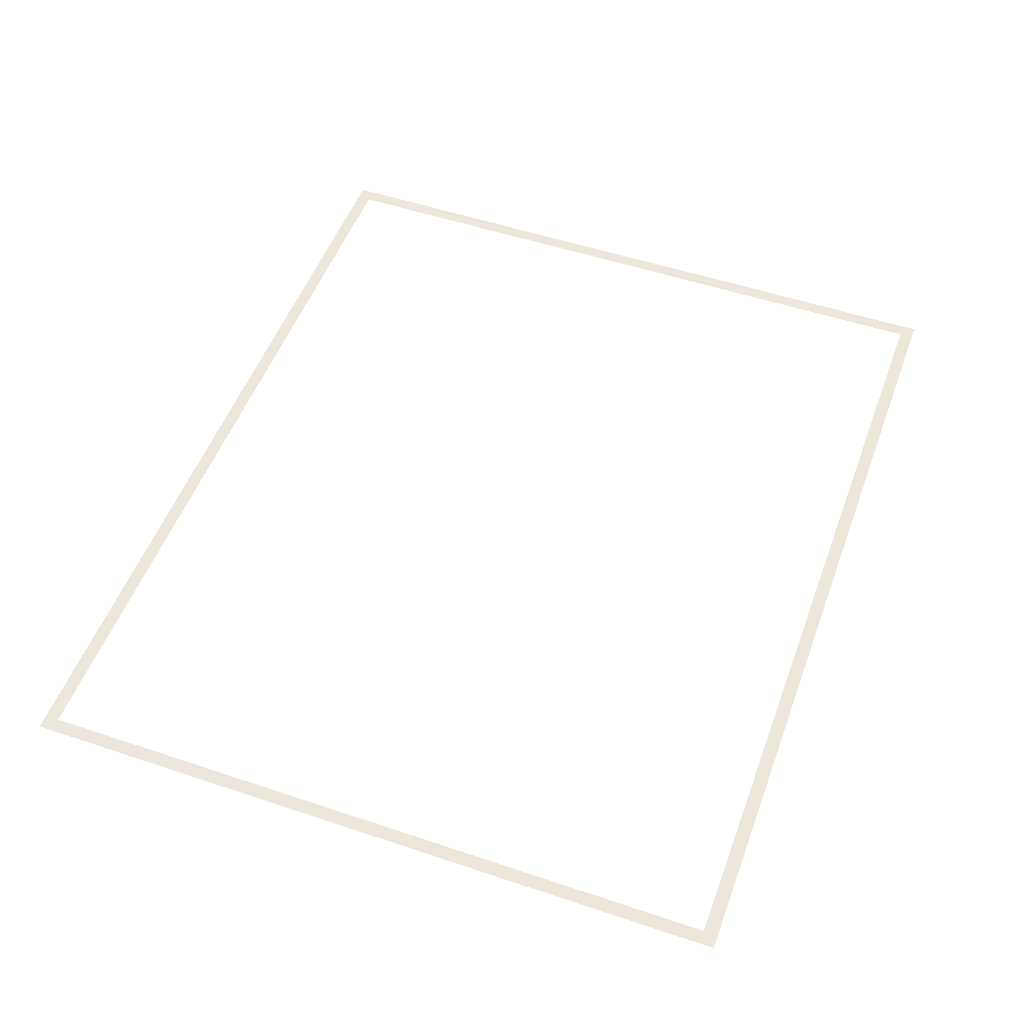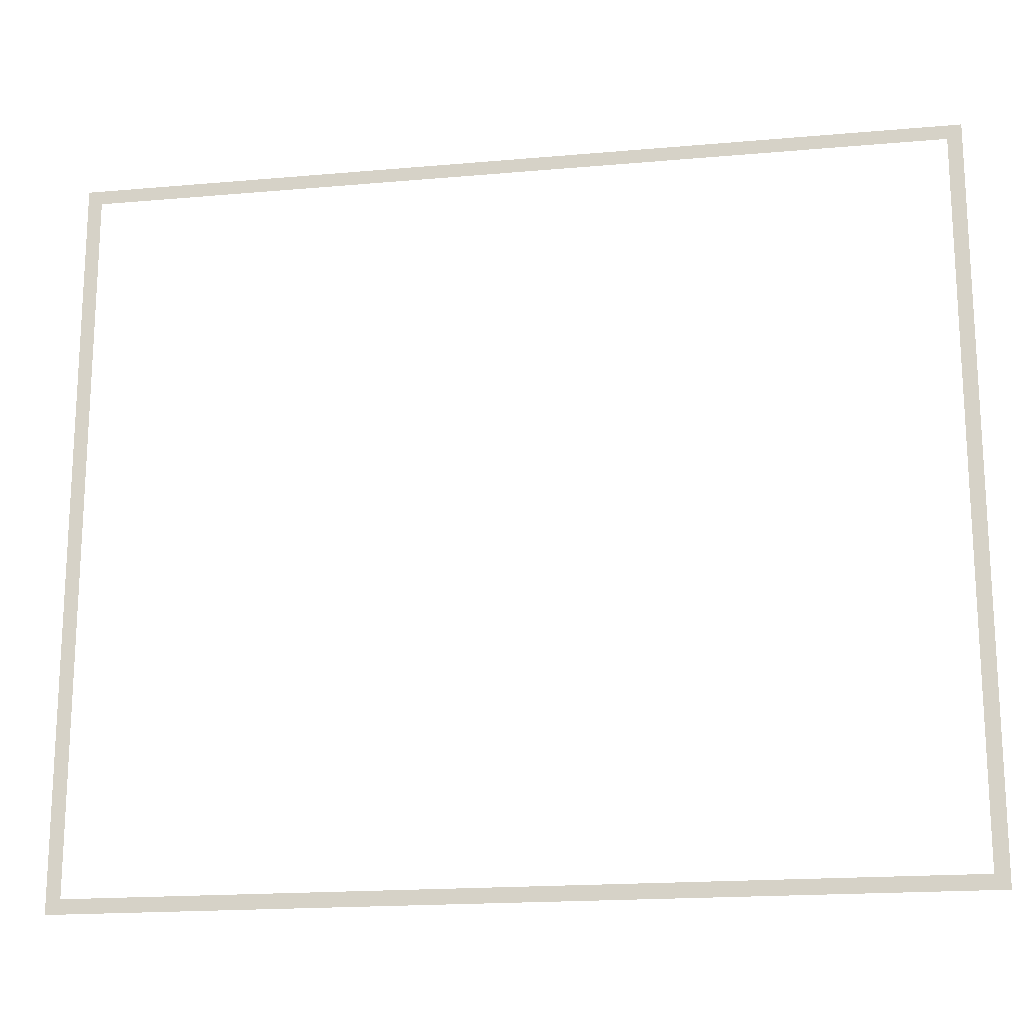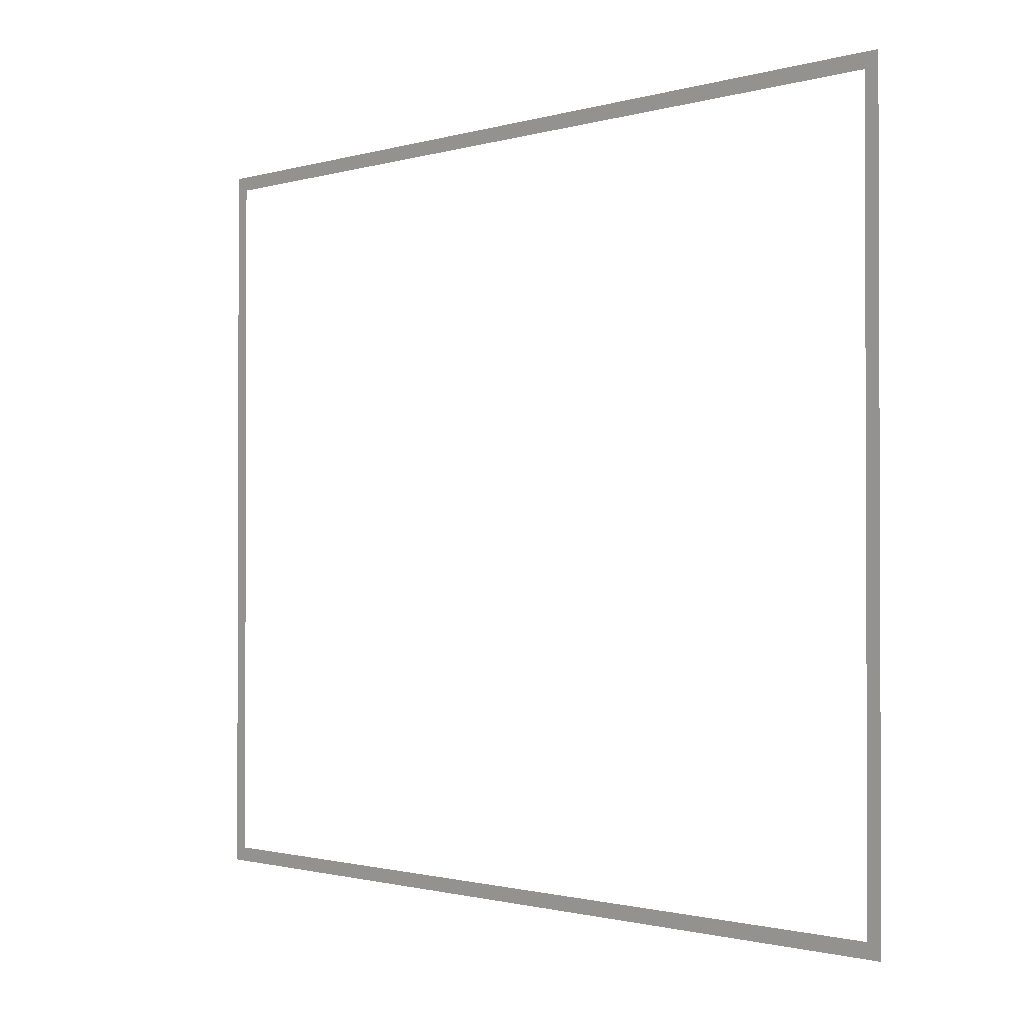
<metadata>
{"format":"obj","ext":"obj","renderer":"f3d","projection":"perspective","resolution":1024,"background":"white","views":[{"elev":51.8,"azim":-70.0,"up":"+Z"},{"elev":-18.1,"azim":9.8,"up":"+Y"},{"elev":-1.2,"azim":-132.5,"up":"+Y"}]}
</metadata>
<code>
v -1072 -160 0
v -1088 -160 0
v -1088 -144 0
v -1072 -144 0
v -1056 -160 0
v -1072 -160 0
v -1072 -144 0
v -1056 -144 0
v -1040 -160 0
v -1056 -160 0
v -1056 -144 0
v -1040 -144 0
v -1024 -160 0
v -1040 -160 0
v -1040 -144 0
v -1024 -144 0
v -1008 -160 0
v -1024 -160 0
v -1024 -144 0
v -1008 -144 0
v -992 -160 0
v -1008 -160 0
v -1008 -144 0
v -992 -144 0
v -976 -160 0
v -992 -160 0
v -992 -144 0
v -976 -144 0
v -960 -160 0
v -976 -160 0
v -976 -144 0
v -960 -144 0
v -944 -160 0
v -960 -160 0
v -960 -144 0
v -944 -144 0
v -928 -160 0
v -944 -160 0
v -944 -144 0
v -928 -144 0
v -912 -160 0
v -928 -160 0
v -928 -144 0
v -912 -144 0
v -896 -160 0
v -912 -160 0
v -912 -144 0
v -896 -144 0
v -880 -160 0
v -896 -160 0
v -896 -144 0
v -880 -144 0
v -864 -160 0
v -880 -160 0
v -880 -144 0
v -864 -144 0
v -848 -160 0
v -864 -160 0
v -864 -144 0
v -848 -144 0
v -832 -160 0
v -848 -160 0
v -848 -144 0
v -832 -144 0
v -816 -160 0
v -832 -160 0
v -832 -144 0
v -816 -144 0
v -800 -160 0
v -816 -160 0
v -816 -144 0
v -800 -144 0
v -784 -160 0
v -800 -160 0
v -800 -144 0
v -784 -144 0
v -768 -160 0
v -784 -160 0
v -784 -144 0
v -768 -144 0
v -752 -160 0
v -768 -160 0
v -768 -144 0
v -752 -144 0
v -736 -160 0
v -752 -160 0
v -752 -144 0
v -736 -144 0
v -720 -160 0
v -736 -160 0
v -736 -144 0
v -720 -144 0
v -704 -160 0
v -720 -160 0
v -720 -144 0
v -704 -144 0
v -688 -160 0
v -704 -160 0
v -704 -144 0
v -688 -144 0
v -672 -160 0
v -688 -160 0
v -688 -144 0
v -672 -144 0
v -656 -160 0
v -672 -160 0
v -672 -144 0
v -656 -144 0
v -640 -160 0
v -656 -160 0
v -656 -144 0
v -640 -144 0
v -624 -160 0
v -640 -160 0
v -640 -144 0
v -624 -144 0
v -608 -160 0
v -624 -160 0
v -624 -144 0
v -608 -144 0
v -592 -160 0
v -608 -160 0
v -608 -144 0
v -592 -144 0
v -576 -160 0
v -592 -160 0
v -592 -144 0
v -576 -144 0
v -560 -160 0
v -576 -160 0
v -576 -144 0
v -560 -144 0
v -544 -160 0
v -560 -160 0
v -560 -144 0
v -544 -144 0
v -528 -160 0
v -544 -160 0
v -544 -144 0
v -528 -144 0
v -512 -160 0
v -528 -160 0
v -528 -144 0
v -512 -144 0
v -496 -160 0
v -512 -160 0
v -512 -144 0
v -496 -144 0
v -480 -160 0
v -496 -160 0
v -496 -144 0
v -480 -144 0
v -464 -160 0
v -480 -160 0
v -480 -144 0
v -464 -144 0
v -448 -160 0
v -464 -160 0
v -464 -144 0
v -448 -144 0
v -432 -160 0
v -448 -160 0
v -448 -144 0
v -432 -144 0
v -416 -160 0
v -432 -160 0
v -432 -144 0
v -416 -144 0
v -400 -160 0
v -416 -160 0
v -416 -144 0
v -400 -144 0
v -384 -160 0
v -400 -160 0
v -400 -144 0
v -384 -144 0
v -368 -160 0
v -384 -160 0
v -384 -144 0
v -368 -144 0
v -352 -160 0
v -368 -160 0
v -368 -144 0
v -352 -144 0
v -336 -160 0
v -352 -160 0
v -352 -144 0
v -336 -144 0
v -320 -160 0
v -336 -160 0
v -336 -144 0
v -320 -144 0
v -304 -160 0
v -320 -160 0
v -320 -144 0
v -304 -144 0
v -288 -160 0
v -304 -160 0
v -304 -144 0
v -288 -144 0
v -272 -160 0
v -288 -160 0
v -288 -144 0
v -272 -144 0
v -256 -160 0
v -272 -160 0
v -272 -144 0
v -256 -144 0
v -240 -160 0
v -256 -160 0
v -256 -144 0
v -240 -144 0
v -224 -160 0
v -240 -160 0
v -240 -144 0
v -224 -144 0
v -208 -160 0
v -224 -160 0
v -224 -144 0
v -208 -144 0
v -192 -160 0
v -208 -160 0
v -208 -144 0
v -192 -144 0
v -176 -160 0
v -192 -160 0
v -192 -144 0
v -176 -144 0
v -160 -160 0
v -176 -160 0
v -176 -144 0
v -160 -144 0
v -144 -160 0
v -160 -160 0
v -160 -144 0
v -144 -144 0
v -128 -160 0
v -144 -160 0
v -144 -144 0
v -128 -144 0
v -112 -160 0
v -128 -160 0
v -128 -144 0
v -112 -144 0
v -96 -160 0
v -112 -160 0
v -112 -144 0
v -96 -144 0
v -1072 -176 0
v -1088 -176 0
v -1088 -160 0
v -1072 -160 0
v -96 -176 0
v -112 -176 0
v -112 -160 0
v -96 -160 0
v -1072 -192 0
v -1088 -192 0
v -1088 -176 0
v -1072 -176 0
v -96 -192 0
v -112 -192 0
v -112 -176 0
v -96 -176 0
v -1072 -208 0
v -1088 -208 0
v -1088 -192 0
v -1072 -192 0
v -96 -208 0
v -112 -208 0
v -112 -192 0
v -96 -192 0
v -1072 -224 0
v -1088 -224 0
v -1088 -208 0
v -1072 -208 0
v -96 -224 0
v -112 -224 0
v -112 -208 0
v -96 -208 0
v -1072 -240 0
v -1088 -240 0
v -1088 -224 0
v -1072 -224 0
v -96 -240 0
v -112 -240 0
v -112 -224 0
v -96 -224 0
v -1072 -256 0
v -1088 -256 0
v -1088 -240 0
v -1072 -240 0
v -96 -256 0
v -112 -256 0
v -112 -240 0
v -96 -240 0
v -1072 -272 0
v -1088 -272 0
v -1088 -256 0
v -1072 -256 0
v -96 -272 0
v -112 -272 0
v -112 -256 0
v -96 -256 0
v -1072 -288 0
v -1088 -288 0
v -1088 -272 0
v -1072 -272 0
v -96 -288 0
v -112 -288 0
v -112 -272 0
v -96 -272 0
v -1072 -304 0
v -1088 -304 0
v -1088 -288 0
v -1072 -288 0
v -96 -304 0
v -112 -304 0
v -112 -288 0
v -96 -288 0
v -1072 -320 0
v -1088 -320 0
v -1088 -304 0
v -1072 -304 0
v -96 -320 0
v -112 -320 0
v -112 -304 0
v -96 -304 0
v -1072 -336 0
v -1088 -336 0
v -1088 -320 0
v -1072 -320 0
v -96 -336 0
v -112 -336 0
v -112 -320 0
v -96 -320 0
v -1072 -352 0
v -1088 -352 0
v -1088 -336 0
v -1072 -336 0
v -96 -352 0
v -112 -352 0
v -112 -336 0
v -96 -336 0
v -1072 -368 0
v -1088 -368 0
v -1088 -352 0
v -1072 -352 0
v -96 -368 0
v -112 -368 0
v -112 -352 0
v -96 -352 0
v -1072 -384 0
v -1088 -384 0
v -1088 -368 0
v -1072 -368 0
v -96 -384 0
v -112 -384 0
v -112 -368 0
v -96 -368 0
v -1072 -400 0
v -1088 -400 0
v -1088 -384 0
v -1072 -384 0
v -96 -400 0
v -112 -400 0
v -112 -384 0
v -96 -384 0
v -1072 -416 0
v -1088 -416 0
v -1088 -400 0
v -1072 -400 0
v -96 -416 0
v -112 -416 0
v -112 -400 0
v -96 -400 0
v -1072 -432 0
v -1088 -432 0
v -1088 -416 0
v -1072 -416 0
v -96 -432 0
v -112 -432 0
v -112 -416 0
v -96 -416 0
v -1072 -448 0
v -1088 -448 0
v -1088 -432 0
v -1072 -432 0
v -96 -448 0
v -112 -448 0
v -112 -432 0
v -96 -432 0
v -1072 -464 0
v -1088 -464 0
v -1088 -448 0
v -1072 -448 0
v -96 -464 0
v -112 -464 0
v -112 -448 0
v -96 -448 0
v -1072 -480 0
v -1088 -480 0
v -1088 -464 0
v -1072 -464 0
v -96 -480 0
v -112 -480 0
v -112 -464 0
v -96 -464 0
v -1072 -496 0
v -1088 -496 0
v -1088 -480 0
v -1072 -480 0
v -96 -496 0
v -112 -496 0
v -112 -480 0
v -96 -480 0
v -1072 -512 0
v -1088 -512 0
v -1088 -496 0
v -1072 -496 0
v -96 -512 0
v -112 -512 0
v -112 -496 0
v -96 -496 0
v -1072 -528 0
v -1088 -528 0
v -1088 -512 0
v -1072 -512 0
v -96 -528 0
v -112 -528 0
v -112 -512 0
v -96 -512 0
v -1072 -544 0
v -1088 -544 0
v -1088 -528 0
v -1072 -528 0
v -96 -544 0
v -112 -544 0
v -112 -528 0
v -96 -528 0
v -1072 -560 0
v -1088 -560 0
v -1088 -544 0
v -1072 -544 0
v -96 -560 0
v -112 -560 0
v -112 -544 0
v -96 -544 0
v -1072 -576 0
v -1088 -576 0
v -1088 -560 0
v -1072 -560 0
v -96 -576 0
v -112 -576 0
v -112 -560 0
v -96 -560 0
v -1072 -592 0
v -1088 -592 0
v -1088 -576 0
v -1072 -576 0
v -96 -592 0
v -112 -592 0
v -112 -576 0
v -96 -576 0
v -1072 -608 0
v -1088 -608 0
v -1088 -592 0
v -1072 -592 0
v -96 -608 0
v -112 -608 0
v -112 -592 0
v -96 -592 0
v -1072 -624 0
v -1088 -624 0
v -1088 -608 0
v -1072 -608 0
v -96 -624 0
v -112 -624 0
v -112 -608 0
v -96 -608 0
v -1072 -640 0
v -1088 -640 0
v -1088 -624 0
v -1072 -624 0
v -96 -640 0
v -112 -640 0
v -112 -624 0
v -96 -624 0
v -1072 -656 0
v -1088 -656 0
v -1088 -640 0
v -1072 -640 0
v -96 -656 0
v -112 -656 0
v -112 -640 0
v -96 -640 0
v -1072 -672 0
v -1088 -672 0
v -1088 -656 0
v -1072 -656 0
v -96 -672 0
v -112 -672 0
v -112 -656 0
v -96 -656 0
v -1072 -688 0
v -1088 -688 0
v -1088 -672 0
v -1072 -672 0
v -96 -688 0
v -112 -688 0
v -112 -672 0
v -96 -672 0
v -1072 -704 0
v -1088 -704 0
v -1088 -688 0
v -1072 -688 0
v -96 -704 0
v -112 -704 0
v -112 -688 0
v -96 -688 0
v -1072 -720 0
v -1088 -720 0
v -1088 -704 0
v -1072 -704 0
v -96 -720 0
v -112 -720 0
v -112 -704 0
v -96 -704 0
v -1072 -736 0
v -1088 -736 0
v -1088 -720 0
v -1072 -720 0
v -96 -736 0
v -112 -736 0
v -112 -720 0
v -96 -720 0
v -1072 -752 0
v -1088 -752 0
v -1088 -736 0
v -1072 -736 0
v -96 -752 0
v -112 -752 0
v -112 -736 0
v -96 -736 0
v -1072 -768 0
v -1088 -768 0
v -1088 -752 0
v -1072 -752 0
v -96 -768 0
v -112 -768 0
v -112 -752 0
v -96 -752 0
v -1072 -784 0
v -1088 -784 0
v -1088 -768 0
v -1072 -768 0
v -96 -784 0
v -112 -784 0
v -112 -768 0
v -96 -768 0
v -1072 -800 0
v -1088 -800 0
v -1088 -784 0
v -1072 -784 0
v -96 -800 0
v -112 -800 0
v -112 -784 0
v -96 -784 0
v -1072 -816 0
v -1088 -816 0
v -1088 -800 0
v -1072 -800 0
v -96 -816 0
v -112 -816 0
v -112 -800 0
v -96 -800 0
v -1072 -832 0
v -1088 -832 0
v -1088 -816 0
v -1072 -816 0
v -96 -832 0
v -112 -832 0
v -112 -816 0
v -96 -816 0
v -1072 -848 0
v -1088 -848 0
v -1088 -832 0
v -1072 -832 0
v -96 -848 0
v -112 -848 0
v -112 -832 0
v -96 -832 0
v -1072 -864 0
v -1088 -864 0
v -1088 -848 0
v -1072 -848 0
v -96 -864 0
v -112 -864 0
v -112 -848 0
v -96 -848 0
v -1072 -880 0
v -1088 -880 0
v -1088 -864 0
v -1072 -864 0
v -96 -880 0
v -112 -880 0
v -112 -864 0
v -96 -864 0
v -1072 -896 0
v -1088 -896 0
v -1088 -880 0
v -1072 -880 0
v -96 -896 0
v -112 -896 0
v -112 -880 0
v -96 -880 0
v -1072 -912 0
v -1088 -912 0
v -1088 -896 0
v -1072 -896 0
v -96 -912 0
v -112 -912 0
v -112 -896 0
v -96 -896 0
v -1072 -928 0
v -1088 -928 0
v -1088 -912 0
v -1072 -912 0
v -96 -928 0
v -112 -928 0
v -112 -912 0
v -96 -912 0
v -1072 -944 0
v -1088 -944 0
v -1088 -928 0
v -1072 -928 0
v -96 -944 0
v -112 -944 0
v -112 -928 0
v -96 -928 0
v -1072 -960 0
v -1088 -960 0
v -1088 -944 0
v -1072 -944 0
v -96 -960 0
v -112 -960 0
v -112 -944 0
v -96 -944 0
v -1072 -976 0
v -1088 -976 0
v -1088 -960 0
v -1072 -960 0
v -1056 -976 0
v -1072 -976 0
v -1072 -960 0
v -1056 -960 0
v -1040 -976 0
v -1056 -976 0
v -1056 -960 0
v -1040 -960 0
v -1024 -976 0
v -1040 -976 0
v -1040 -960 0
v -1024 -960 0
v -1008 -976 0
v -1024 -976 0
v -1024 -960 0
v -1008 -960 0
v -992 -976 0
v -1008 -976 0
v -1008 -960 0
v -992 -960 0
v -976 -976 0
v -992 -976 0
v -992 -960 0
v -976 -960 0
v -960 -976 0
v -976 -976 0
v -976 -960 0
v -960 -960 0
v -944 -976 0
v -960 -976 0
v -960 -960 0
v -944 -960 0
v -928 -976 0
v -944 -976 0
v -944 -960 0
v -928 -960 0
v -912 -976 0
v -928 -976 0
v -928 -960 0
v -912 -960 0
v -896 -976 0
v -912 -976 0
v -912 -960 0
v -896 -960 0
v -880 -976 0
v -896 -976 0
v -896 -960 0
v -880 -960 0
v -864 -976 0
v -880 -976 0
v -880 -960 0
v -864 -960 0
v -848 -976 0
v -864 -976 0
v -864 -960 0
v -848 -960 0
v -832 -976 0
v -848 -976 0
v -848 -960 0
v -832 -960 0
v -816 -976 0
v -832 -976 0
v -832 -960 0
v -816 -960 0
v -800 -976 0
v -816 -976 0
v -816 -960 0
v -800 -960 0
v -784 -976 0
v -800 -976 0
v -800 -960 0
v -784 -960 0
v -768 -976 0
v -784 -976 0
v -784 -960 0
v -768 -960 0
v -752 -976 0
v -768 -976 0
v -768 -960 0
v -752 -960 0
v -736 -976 0
v -752 -976 0
v -752 -960 0
v -736 -960 0
v -720 -976 0
v -736 -976 0
v -736 -960 0
v -720 -960 0
v -704 -976 0
v -720 -976 0
v -720 -960 0
v -704 -960 0
v -688 -976 0
v -704 -976 0
v -704 -960 0
v -688 -960 0
v -672 -976 0
v -688 -976 0
v -688 -960 0
v -672 -960 0
v -656 -976 0
v -672 -976 0
v -672 -960 0
v -656 -960 0
v -640 -976 0
v -656 -976 0
v -656 -960 0
v -640 -960 0
v -624 -976 0
v -640 -976 0
v -640 -960 0
v -624 -960 0
v -608 -976 0
v -624 -976 0
v -624 -960 0
v -608 -960 0
v -592 -976 0
v -608 -976 0
v -608 -960 0
v -592 -960 0
v -576 -976 0
v -592 -976 0
v -592 -960 0
v -576 -960 0
v -560 -976 0
v -576 -976 0
v -576 -960 0
v -560 -960 0
v -544 -976 0
v -560 -976 0
v -560 -960 0
v -544 -960 0
v -528 -976 0
v -544 -976 0
v -544 -960 0
v -528 -960 0
v -512 -976 0
v -528 -976 0
v -528 -960 0
v -512 -960 0
v -496 -976 0
v -512 -976 0
v -512 -960 0
v -496 -960 0
v -480 -976 0
v -496 -976 0
v -496 -960 0
v -480 -960 0
v -464 -976 0
v -480 -976 0
v -480 -960 0
v -464 -960 0
v -448 -976 0
v -464 -976 0
v -464 -960 0
v -448 -960 0
v -432 -976 0
v -448 -976 0
v -448 -960 0
v -432 -960 0
v -416 -976 0
v -432 -976 0
v -432 -960 0
v -416 -960 0
v -400 -976 0
v -416 -976 0
v -416 -960 0
v -400 -960 0
v -384 -976 0
v -400 -976 0
v -400 -960 0
v -384 -960 0
v -368 -976 0
v -384 -976 0
v -384 -960 0
v -368 -960 0
v -352 -976 0
v -368 -976 0
v -368 -960 0
v -352 -960 0
v -336 -976 0
v -352 -976 0
v -352 -960 0
v -336 -960 0
v -320 -976 0
v -336 -976 0
v -336 -960 0
v -320 -960 0
v -304 -976 0
v -320 -976 0
v -320 -960 0
v -304 -960 0
v -288 -976 0
v -304 -976 0
v -304 -960 0
v -288 -960 0
v -272 -976 0
v -288 -976 0
v -288 -960 0
v -272 -960 0
v -256 -976 0
v -272 -976 0
v -272 -960 0
v -256 -960 0
v -240 -976 0
v -256 -976 0
v -256 -960 0
v -240 -960 0
v -224 -976 0
v -240 -976 0
v -240 -960 0
v -224 -960 0
v -208 -976 0
v -224 -976 0
v -224 -960 0
v -208 -960 0
v -192 -976 0
v -208 -976 0
v -208 -960 0
v -192 -960 0
v -176 -976 0
v -192 -976 0
v -192 -960 0
v -176 -960 0
v -160 -976 0
v -176 -976 0
v -176 -960 0
v -160 -960 0
v -144 -976 0
v -160 -976 0
v -160 -960 0
v -144 -960 0
v -128 -976 0
v -144 -976 0
v -144 -960 0
v -128 -960 0
v -112 -976 0
v -128 -976 0
v -128 -960 0
v -112 -960 0
v -96 -976 0
v -112 -976 0
v -112 -960 0
v -96 -960 0
g town_mesh_0019
f 1 2 3 4
f 5 6 7 8
f 9 10 11 12
f 13 14 15 16
f 17 18 19 20
f 21 22 23 24
f 25 26 27 28
f 29 30 31 32
f 33 34 35 36
f 37 38 39 40
f 41 42 43 44
f 45 46 47 48
f 49 50 51 52
f 53 54 55 56
f 57 58 59 60
f 61 62 63 64
f 65 66 67 68
f 69 70 71 72
f 73 74 75 76
f 77 78 79 80
f 81 82 83 84
f 85 86 87 88
f 89 90 91 92
f 93 94 95 96
f 97 98 99 100
f 101 102 103 104
f 105 106 107 108
f 109 110 111 112
f 113 114 115 116
f 117 118 119 120
f 121 122 123 124
f 125 126 127 128
f 129 130 131 132
f 133 134 135 136
f 137 138 139 140
f 141 142 143 144
f 145 146 147 148
f 149 150 151 152
f 153 154 155 156
f 157 158 159 160
f 161 162 163 164
f 165 166 167 168
f 169 170 171 172
f 173 174 175 176
f 177 178 179 180
f 181 182 183 184
f 185 186 187 188
f 189 190 191 192
f 193 194 195 196
f 197 198 199 200
f 201 202 203 204
f 205 206 207 208
f 209 210 211 212
f 213 214 215 216
f 217 218 219 220
f 221 222 223 224
f 225 226 227 228
f 229 230 231 232
f 233 234 235 236
f 237 238 239 240
f 241 242 243 244
f 245 246 247 248
f 249 250 251 252
f 253 254 255 256
f 257 258 259 260
f 261 262 263 264
f 265 266 267 268
f 269 270 271 272
f 273 274 275 276
f 277 278 279 280
f 281 282 283 284
f 285 286 287 288
f 289 290 291 292
f 293 294 295 296
f 297 298 299 300
f 301 302 303 304
f 305 306 307 308
f 309 310 311 312
f 313 314 315 316
f 317 318 319 320
f 321 322 323 324
f 325 326 327 328
f 329 330 331 332
f 333 334 335 336
f 337 338 339 340
f 341 342 343 344
f 345 346 347 348
f 349 350 351 352
f 353 354 355 356
f 357 358 359 360
f 361 362 363 364
f 365 366 367 368
f 369 370 371 372
f 373 374 375 376
f 377 378 379 380
f 381 382 383 384
f 385 386 387 388
f 389 390 391 392
f 393 394 395 396
f 397 398 399 400
f 401 402 403 404
f 405 406 407 408
f 409 410 411 412
f 413 414 415 416
f 417 418 419 420
f 421 422 423 424
f 425 426 427 428
f 429 430 431 432
f 433 434 435 436
f 437 438 439 440
f 441 442 443 444
f 445 446 447 448
f 449 450 451 452
f 453 454 455 456
f 457 458 459 460
f 461 462 463 464
f 465 466 467 468
f 469 470 471 472
f 473 474 475 476
f 477 478 479 480
f 481 482 483 484
f 485 486 487 488
f 489 490 491 492
f 493 494 495 496
f 497 498 499 500
f 501 502 503 504
f 505 506 507 508
f 509 510 511 512
f 513 514 515 516
f 517 518 519 520
f 521 522 523 524
f 525 526 527 528
f 529 530 531 532
f 533 534 535 536
f 537 538 539 540
f 541 542 543 544
f 545 546 547 548
f 549 550 551 552
f 553 554 555 556
f 557 558 559 560
f 561 562 563 564
f 565 566 567 568
f 569 570 571 572
f 573 574 575 576
f 577 578 579 580
f 581 582 583 584
f 585 586 587 588
f 589 590 591 592
f 593 594 595 596
f 597 598 599 600
f 601 602 603 604
f 605 606 607 608
f 609 610 611 612
f 613 614 615 616
f 617 618 619 620
f 621 622 623 624
f 625 626 627 628
f 629 630 631 632
f 633 634 635 636
f 637 638 639 640
f 641 642 643 644
f 645 646 647 648
f 649 650 651 652
f 653 654 655 656
f 657 658 659 660
f 661 662 663 664
f 665 666 667 668
f 669 670 671 672
f 673 674 675 676
f 677 678 679 680
f 681 682 683 684
f 685 686 687 688
f 689 690 691 692
f 693 694 695 696
f 697 698 699 700
f 701 702 703 704
f 705 706 707 708
f 709 710 711 712
f 713 714 715 716
f 717 718 719 720
f 721 722 723 724
f 725 726 727 728
f 729 730 731 732
f 733 734 735 736
f 737 738 739 740
f 741 742 743 744
f 745 746 747 748
f 749 750 751 752
f 753 754 755 756
f 757 758 759 760
f 761 762 763 764
f 765 766 767 768
f 769 770 771 772
f 773 774 775 776
f 777 778 779 780
f 781 782 783 784
f 785 786 787 788
f 789 790 791 792
f 793 794 795 796
f 797 798 799 800
f 801 802 803 804
f 805 806 807 808
f 809 810 811 812
f 813 814 815 816
f 817 818 819 820
f 821 822 823 824
f 825 826 827 828
f 829 830 831 832
f 833 834 835 836
f 837 838 839 840
f 841 842 843 844
f 845 846 847 848
f 849 850 851 852
f 853 854 855 856
f 857 858 859 860
f 861 862 863 864
f 865 866 867 868
f 869 870 871 872
f 873 874 875 876
f 877 878 879 880
f 881 882 883 884
f 885 886 887 888
f 889 890 891 892
f 893 894 895 896

</code>
